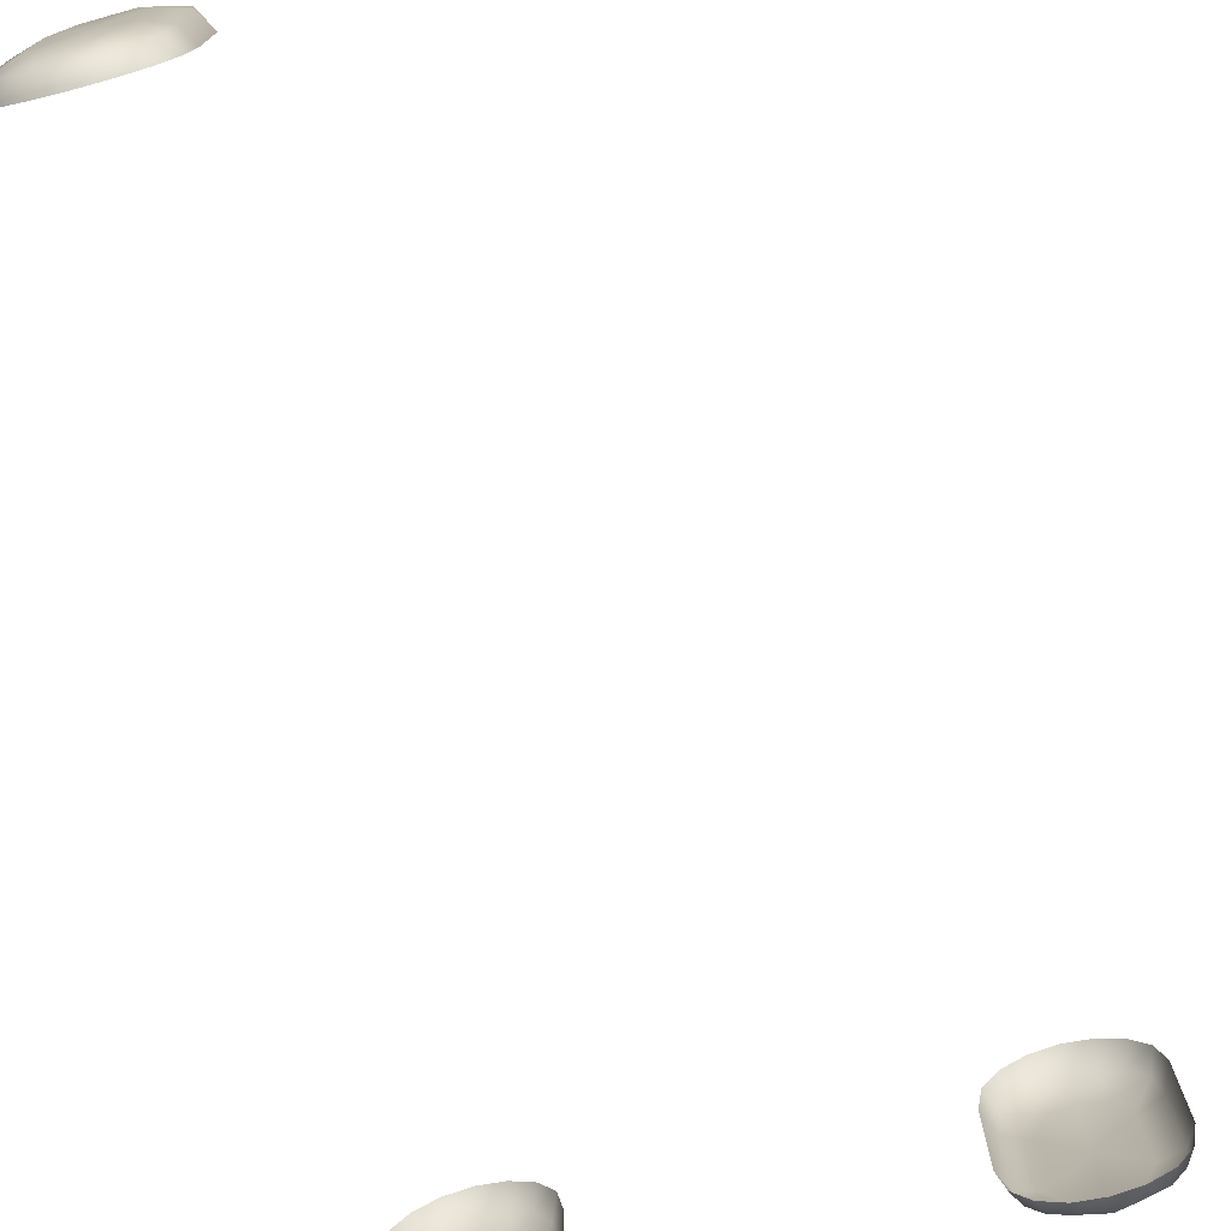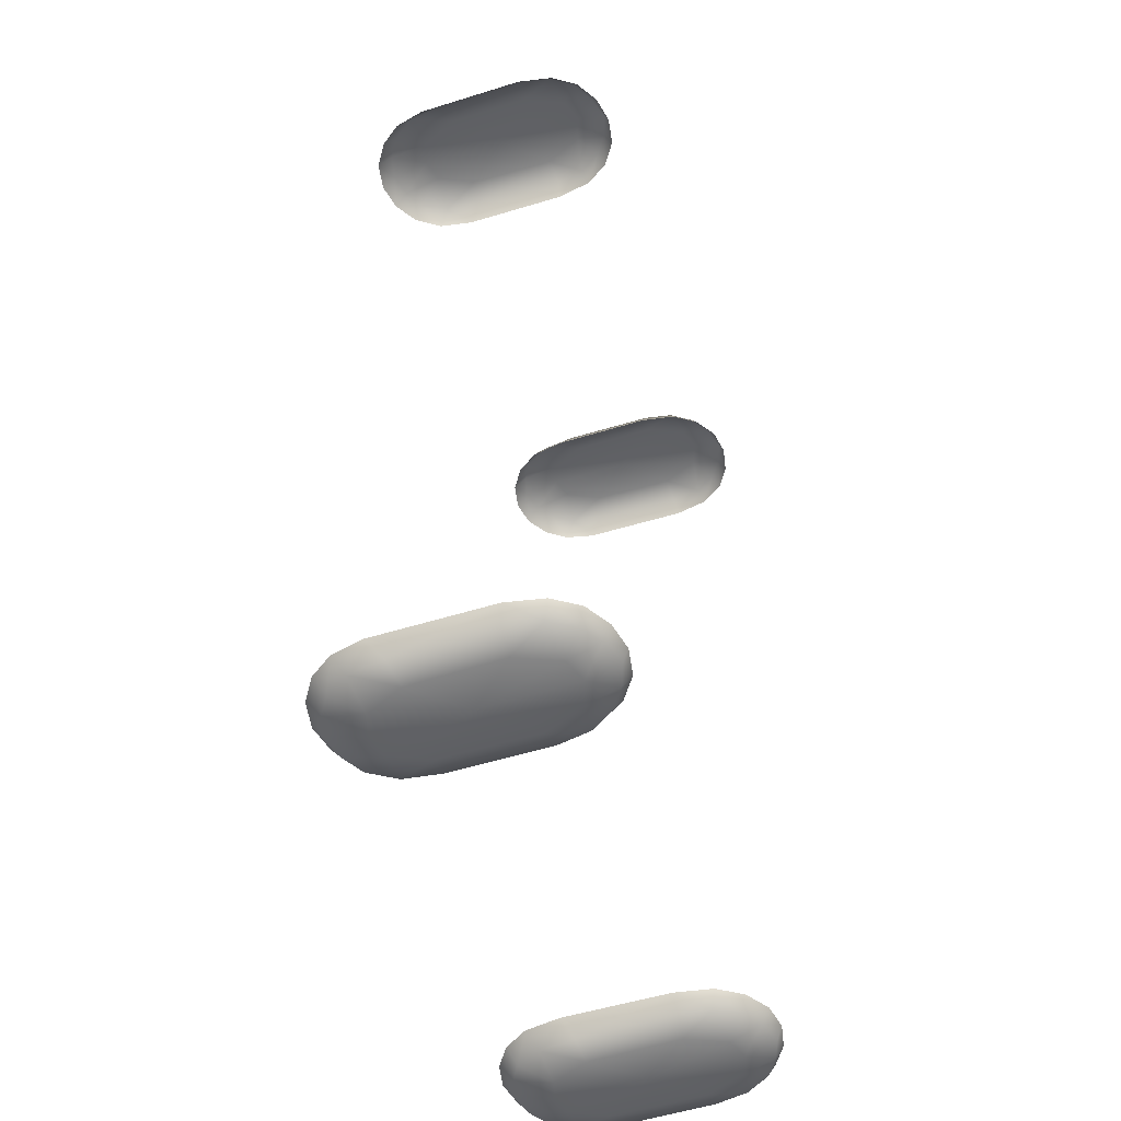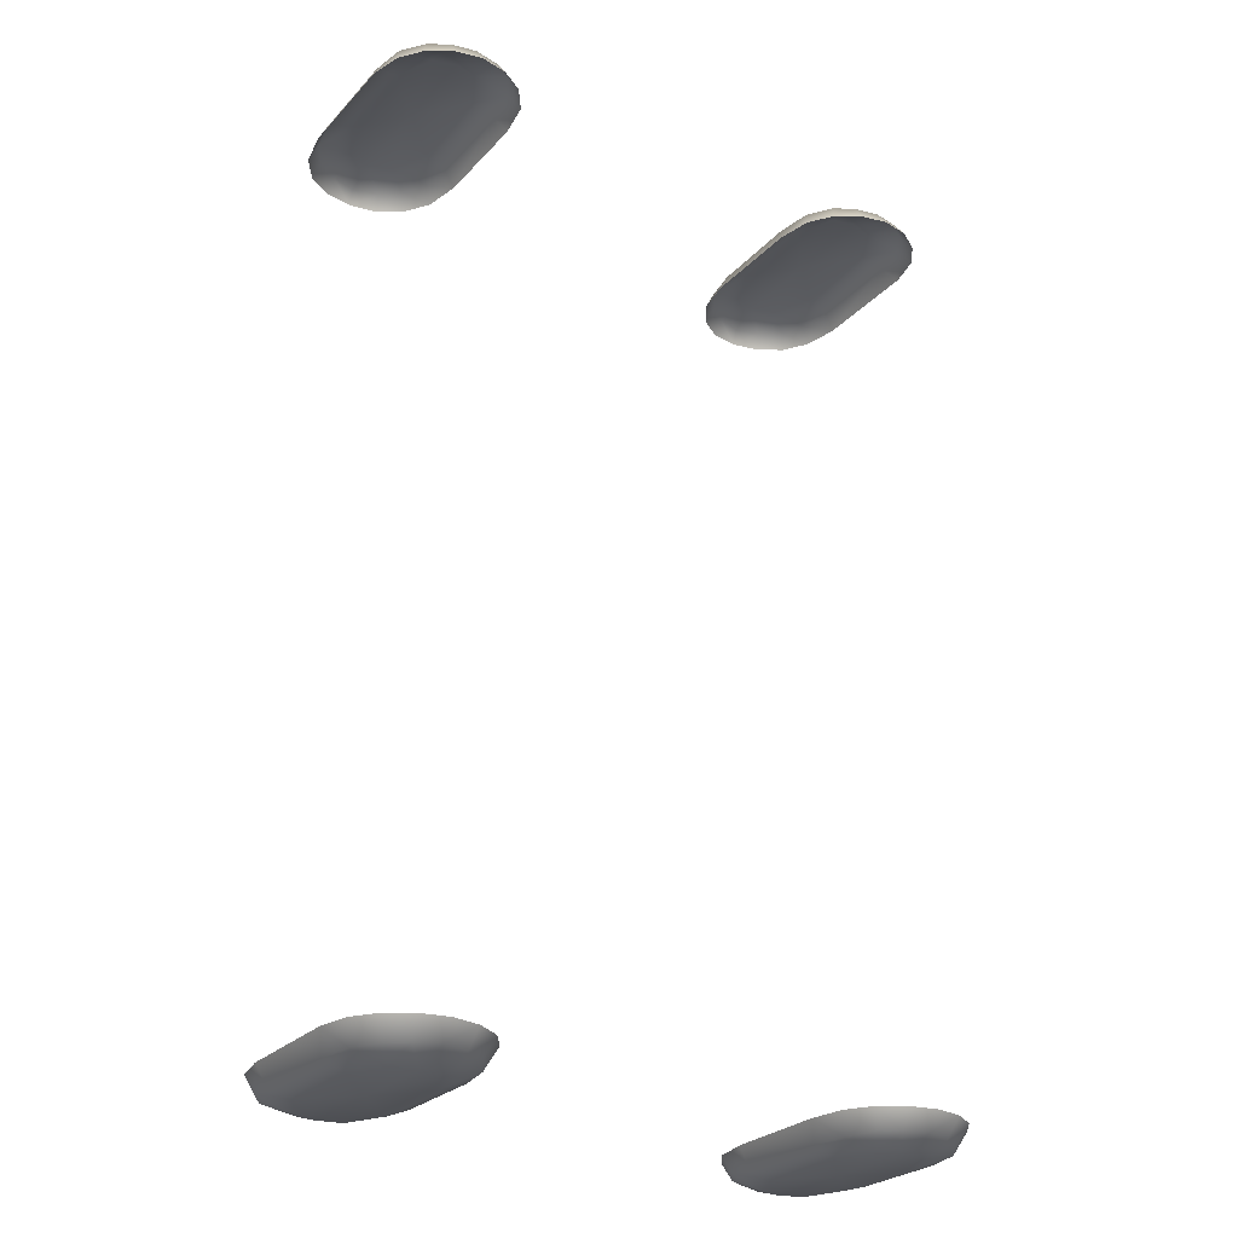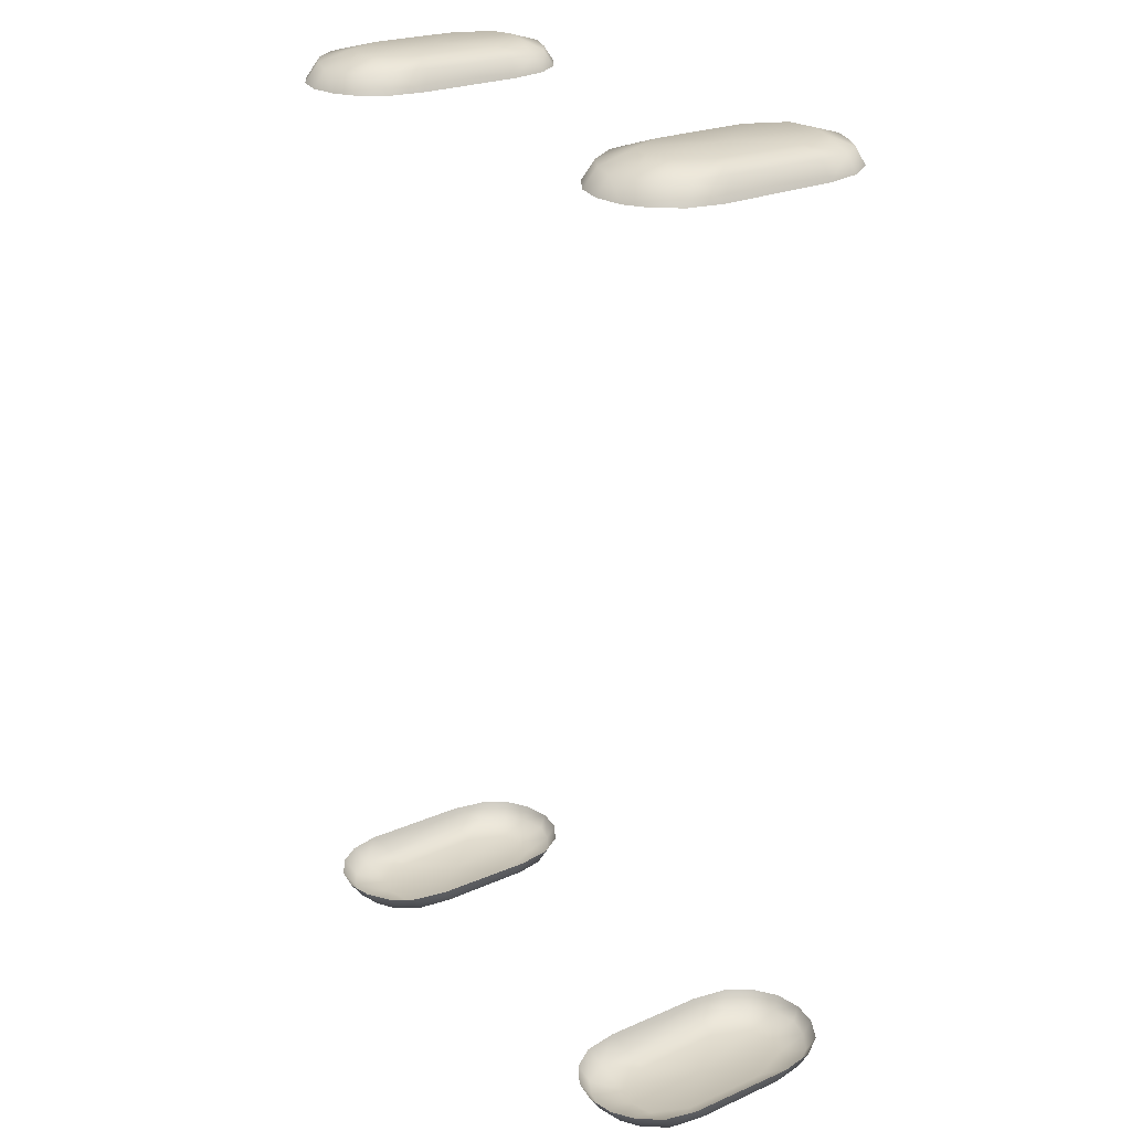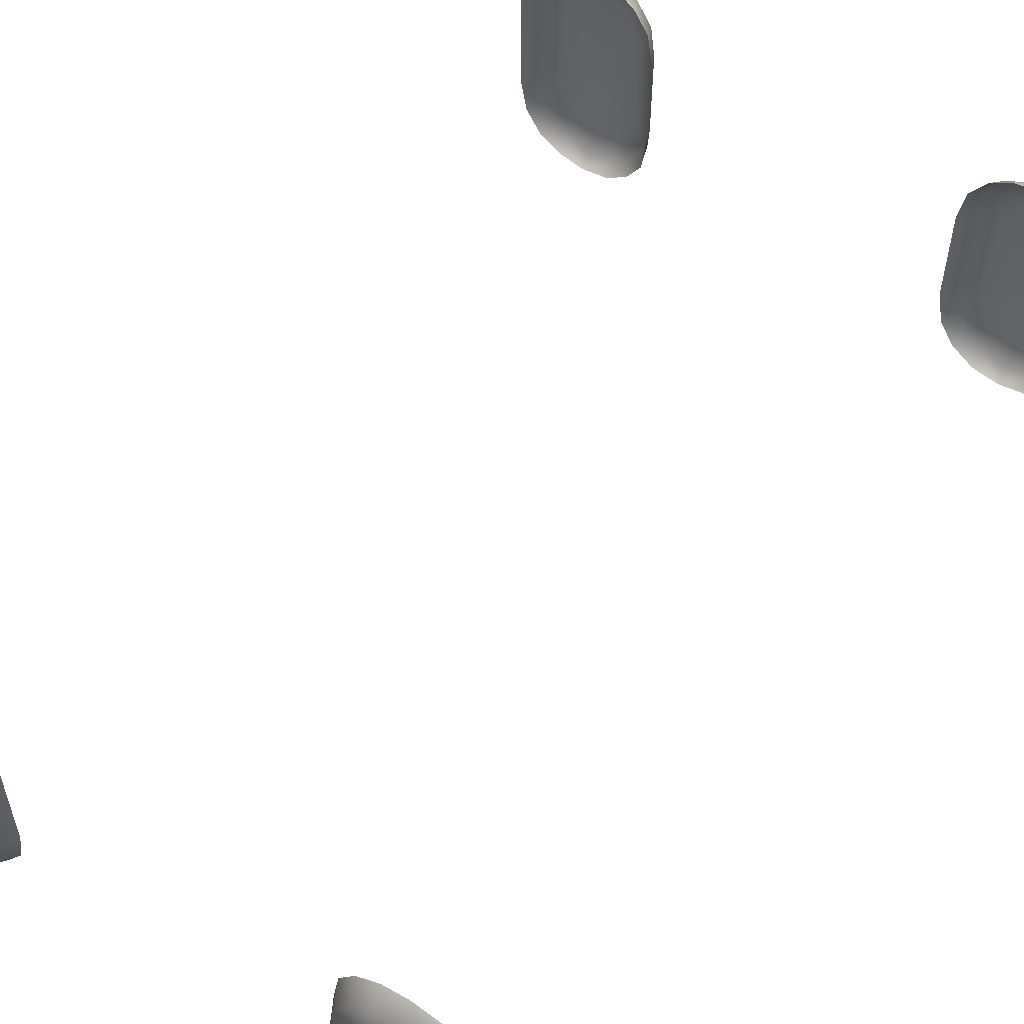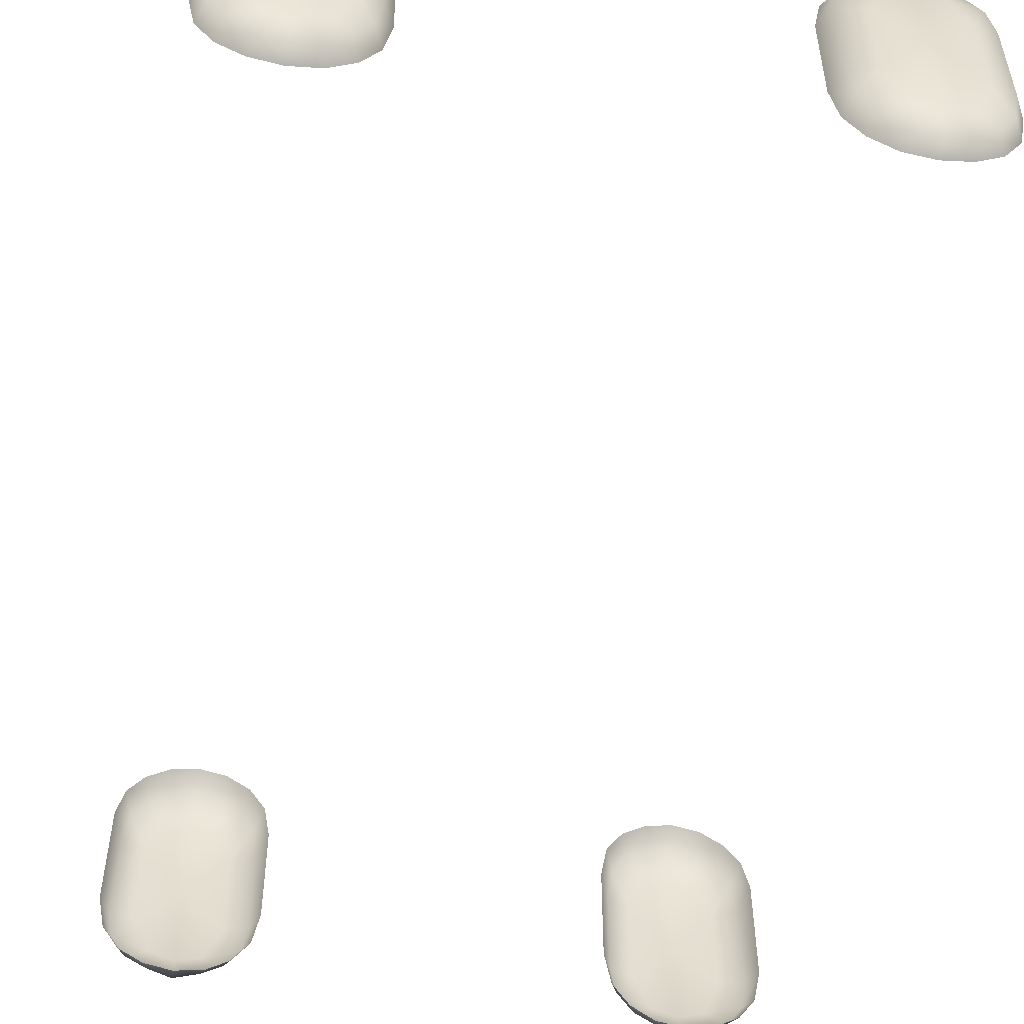
<metadata>
{"format":"obj","ext":"obj","renderer":"f3d","projection":"perspective","resolution":1024,"background":"white","views":[{"elev":-74.4,"azim":14.8,"up":"+Y"},{"elev":-52.4,"azim":-71.7,"up":"+Z"},{"elev":-26.8,"azim":147.3,"up":"+Z"},{"elev":25.0,"azim":-125.0,"up":"+Z"},{"elev":55.1,"azim":35.0,"up":"+Y"},{"elev":-53.2,"azim":-9.2,"up":"+Y"}]}
</metadata>
<code>
g PrimoEyes_low
v -0.00259 0.001339 -0.005233
v -0.00259 0.001477 -0.005043
v -0.002893 0.001421 -0.005043
v -0.002292 0.001417 -0.005043
v -0.002854 0.001271 -0.005249
v -0.00315 0.001253 -0.005043
v -0.002324 0.001273 -0.005241
v -0.002032 0.00125 -0.005043
v -0.002592 0.0009118 -0.005353
v -0.003066 0.001131 -0.005258
v -0.003328 0.001009 -0.005043
v -0.00211 0.001149 -0.005244
v -0.001851 0.0009846 -0.005043
v -0.002836 0.0008402 -0.005352
v -0.003245 0.0008816 -0.005261
v -0.00341 0.00066 -0.005043
v -0.00259 -6.517e-05 -0.005347
v -0.003028 0.0004379 -0.005344
v -0.002342 0.0008481 -0.005359
v -0.001946 0.0008633 -0.00526
v -0.001781 0.0005893 -0.005043
v -0.003303 0.0004955 -0.005264
v -0.003415 -0.0005941 -0.005043
v -0.002152 0.0004415 -0.00535
v -0.001891 0.0004745 -0.00526
v -0.001776 -0.0005776 -0.005043
v -0.00331 -0.0005695 -0.005245
v -0.002135 -0.0005673 -0.005336
v -0.001879 -0.0005946 -0.005239
v -0.001936 -0.0009282 -0.005229
v -0.001848 -0.0009867 -0.005043
v -0.00304 -0.0005493 -0.005326
v -0.003252 -0.0009307 -0.005231
v -0.003338 -0.0009887 -0.005043
v -0.002332 -0.0009956 -0.005334
v -0.002098 -0.001176 -0.005221
v -0.002027 -0.001254 -0.005043
v -0.002321 -0.001331 -0.005206
v -0.002284 -0.001426 -0.005043
v -0.002589 -0.001477 -0.005043
v -0.002848 -0.0009908 -0.005326
v -0.003087 -0.001181 -0.005225
v -0.003159 -0.001257 -0.005043
v -0.00259 -0.001076 -0.005325
v -0.002859 -0.00133 -0.005206
v -0.002892 -0.001418 -0.005043
v -0.002589 -0.001415 -0.005219
v 0.00259 0.001477 -0.005043
v 0.00259 0.001339 -0.005233
v 0.002893 0.001421 -0.005043
v 0.002292 0.001417 -0.005043
v 0.002854 0.001271 -0.005249
v 0.00315 0.001253 -0.005043
v 0.002324 0.001273 -0.005241
v 0.002032 0.00125 -0.005043
v 0.002592 0.0009118 -0.005353
v 0.003066 0.001131 -0.005258
v 0.003328 0.001009 -0.005043
v 0.00211 0.001149 -0.005244
v 0.001851 0.0009846 -0.005043
v 0.002836 0.0008402 -0.005352
v 0.003245 0.0008816 -0.005261
v 0.00341 0.00066 -0.005043
v 0.00259 -6.517e-05 -0.005347
v 0.003028 0.0004379 -0.005344
v 0.002342 0.0008481 -0.005359
v 0.001946 0.0008633 -0.00526
v 0.001781 0.0005893 -0.005043
v 0.003303 0.0004955 -0.005264
v 0.003415 -0.0005941 -0.005043
v 0.002152 0.0004415 -0.00535
v 0.001891 0.0004745 -0.00526
v 0.001776 -0.0005776 -0.005043
v 0.00331 -0.0005695 -0.005245
v 0.002135 -0.0005673 -0.005336
v 0.001879 -0.0005946 -0.005239
v 0.001936 -0.0009282 -0.005229
v 0.001848 -0.0009867 -0.005043
v 0.00304 -0.0005493 -0.005326
v 0.003252 -0.0009307 -0.005231
v 0.003338 -0.0009887 -0.005043
v 0.002332 -0.0009956 -0.005334
v 0.002098 -0.001176 -0.005221
v 0.002027 -0.001254 -0.005043
v 0.002321 -0.001331 -0.005206
v 0.002284 -0.001426 -0.005043
v 0.002589 -0.001477 -0.005043
v 0.002848 -0.0009908 -0.005326
v 0.003087 -0.001181 -0.005225
v 0.003159 -0.001257 -0.005043
v 0.00259 -0.001076 -0.005325
v 0.002859 -0.00133 -0.005206
v 0.002892 -0.001418 -0.005043
v 0.002589 -0.001415 -0.005219
v -0.00259 0.001477 0.005043
v -0.00259 0.001339 0.005233
v -0.002893 0.001421 0.005043
v -0.002292 0.001417 0.005043
v -0.002854 0.001271 0.005249
v -0.00315 0.001253 0.005043
v -0.002324 0.001273 0.005241
v -0.002032 0.00125 0.005043
v -0.002592 0.0009118 0.005353
v -0.003066 0.001131 0.005258
v -0.003328 0.001009 0.005043
v -0.00211 0.001149 0.005244
v -0.001851 0.0009846 0.005043
v -0.002836 0.0008402 0.005352
v -0.003245 0.0008816 0.005261
v -0.00341 0.00066 0.005043
v -0.00259 -6.517e-05 0.005347
v -0.003028 0.0004379 0.005344
v -0.002342 0.0008481 0.005359
v -0.001946 0.0008633 0.00526
v -0.001781 0.0005893 0.005043
v -0.003303 0.0004955 0.005264
v -0.003415 -0.0005941 0.005043
v -0.002152 0.0004415 0.00535
v -0.001891 0.0004745 0.00526
v -0.001776 -0.0005776 0.005043
v -0.00331 -0.0005695 0.005245
v -0.002135 -0.0005673 0.005336
v -0.001879 -0.0005946 0.005239
v -0.001936 -0.0009282 0.005229
v -0.001848 -0.0009867 0.005043
v -0.00304 -0.0005493 0.005326
v -0.003252 -0.0009307 0.005231
v -0.003338 -0.0009887 0.005043
v -0.002332 -0.0009956 0.005334
v -0.002098 -0.001176 0.005221
v -0.002027 -0.001254 0.005043
v -0.002321 -0.001331 0.005206
v -0.002284 -0.001426 0.005043
v -0.002589 -0.001477 0.005043
v -0.002848 -0.0009908 0.005326
v -0.003087 -0.001181 0.005225
v -0.003159 -0.001257 0.005043
v -0.00259 -0.001076 0.005325
v -0.002859 -0.00133 0.005206
v -0.002892 -0.001418 0.005043
v -0.002589 -0.001415 0.005219
v 0.00259 0.001339 0.005233
v 0.00259 0.001477 0.005043
v 0.002893 0.001421 0.005043
v 0.002292 0.001417 0.005043
v 0.002854 0.001271 0.005249
v 0.00315 0.001253 0.005043
v 0.002324 0.001273 0.005241
v 0.002032 0.00125 0.005043
v 0.002592 0.0009118 0.005353
v 0.003066 0.001131 0.005258
v 0.003328 0.001009 0.005043
v 0.00211 0.001149 0.005244
v 0.001851 0.0009846 0.005043
v 0.002836 0.0008402 0.005352
v 0.003245 0.0008816 0.005261
v 0.00341 0.00066 0.005043
v 0.00259 -6.517e-05 0.005347
v 0.003028 0.0004379 0.005344
v 0.002342 0.0008481 0.005359
v 0.001946 0.0008633 0.00526
v 0.001781 0.0005893 0.005043
v 0.003303 0.0004955 0.005264
v 0.003415 -0.0005941 0.005043
v 0.002152 0.0004415 0.00535
v 0.001891 0.0004745 0.00526
v 0.001776 -0.0005776 0.005043
v 0.00331 -0.0005695 0.005245
v 0.002135 -0.0005673 0.005336
v 0.001879 -0.0005946 0.005239
v 0.001936 -0.0009282 0.005229
v 0.001848 -0.0009867 0.005043
v 0.00304 -0.0005493 0.005326
v 0.003252 -0.0009307 0.005231
v 0.003338 -0.0009887 0.005043
v 0.002332 -0.0009956 0.005334
v 0.002098 -0.001176 0.005221
v 0.002027 -0.001254 0.005043
v 0.002321 -0.001331 0.005206
v 0.002284 -0.001426 0.005043
v 0.002589 -0.001477 0.005043
v 0.002848 -0.0009908 0.005326
v 0.003087 -0.001181 0.005225
v 0.003159 -0.001257 0.005043
v 0.00259 -0.001076 0.005325
v 0.002859 -0.00133 0.005206
v 0.002892 -0.001418 0.005043
v 0.002589 -0.001415 0.005219
g PrimoEyes_low_0
f 3 2 1
f 1 2 4
f 3 1 5
f 6 3 5
f 1 4 7
f 7 4 8
f 5 1 9
f 9 1 7
f 6 5 10
f 11 6 10
f 7 8 12
f 12 8 13
f 10 5 14
f 5 9 14
f 11 10 15
f 15 10 14
f 16 11 15
f 9 17 14
f 18 14 17
f 15 14 18
f 9 19 17
f 9 7 19
f 7 12 19
f 12 13 20
f 19 12 20
f 20 13 21
f 16 15 22
f 22 15 18
f 23 16 22
f 19 20 24
f 24 17 19
f 20 21 25
f 25 24 20
f 25 21 26
f 27 22 18
f 23 22 27
f 28 24 25
f 24 28 17
f 25 26 29
f 28 25 29
f 30 29 26
f 29 30 28
f 30 26 31
f 27 18 32
f 32 18 17
f 23 27 33
f 27 32 33
f 23 33 34
f 35 28 30
f 28 35 17
f 36 30 31
f 35 30 36
f 36 31 37
f 37 38 36
f 38 35 36
f 37 39 38
f 40 38 39
f 33 32 41
f 32 17 41
f 34 33 42
f 33 41 42
f 34 42 43
f 44 17 35
f 44 35 38
f 44 41 17
f 43 42 45
f 42 41 45
f 45 41 44
f 43 45 46
f 40 46 45
f 40 47 38
f 44 38 47
f 40 45 47
f 45 44 47
f 50 49 48
f 49 51 48
f 50 52 49
f 53 52 50
f 49 54 51
f 54 55 51
f 52 56 49
f 56 54 49
f 53 57 52
f 58 57 53
f 54 59 55
f 59 60 55
f 52 57 61
f 52 61 56
f 58 62 57
f 62 61 57
f 63 62 58
f 64 56 61
f 61 65 64
f 62 65 61
f 66 56 64
f 56 66 54
f 59 54 66
f 59 67 60
f 66 67 59
f 67 68 60
f 63 69 62
f 62 69 65
f 70 69 63
f 66 71 67
f 64 71 66
f 67 72 68
f 71 72 67
f 72 73 68
f 74 65 69
f 70 74 69
f 75 72 71
f 75 71 64
f 72 76 73
f 75 76 72
f 77 73 76
f 77 76 75
f 77 78 73
f 74 79 65
f 65 79 64
f 70 80 74
f 79 74 80
f 70 81 80
f 82 77 75
f 82 75 64
f 83 78 77
f 82 83 77
f 83 84 78
f 84 83 85
f 82 85 83
f 84 85 86
f 87 86 85
f 80 88 79
f 64 79 88
f 81 89 80
f 80 89 88
f 81 90 89
f 64 91 82
f 91 85 82
f 88 91 64
f 88 89 92
f 90 92 89
f 92 91 88
f 90 93 92
f 92 93 87
f 87 85 94
f 91 94 85
f 92 87 94
f 92 94 91
f 97 96 95
f 96 98 95
f 97 99 96
f 100 99 97
f 96 101 98
f 101 102 98
f 99 103 96
f 103 101 96
f 100 104 99
f 105 104 100
f 101 106 102
f 106 107 102
f 99 104 108
f 99 108 103
f 105 109 104
f 109 108 104
f 110 109 105
f 111 103 108
f 108 112 111
f 109 112 108
f 113 103 111
f 103 113 101
f 106 101 113
f 106 114 107
f 113 114 106
f 114 115 107
f 110 116 109
f 109 116 112
f 117 116 110
f 113 118 114
f 111 118 113
f 114 119 115
f 118 119 114
f 119 120 115
f 121 112 116
f 117 121 116
f 122 119 118
f 122 118 111
f 119 123 120
f 122 123 119
f 124 120 123
f 124 123 122
f 124 125 120
f 121 126 112
f 112 126 111
f 117 127 121
f 126 121 127
f 117 128 127
f 129 124 122
f 129 122 111
f 130 125 124
f 129 130 124
f 130 131 125
f 131 130 132
f 129 132 130
f 131 132 133
f 134 133 132
f 127 135 126
f 111 126 135
f 128 136 127
f 127 136 135
f 128 137 136
f 111 138 129
f 138 132 129
f 135 138 111
f 135 136 139
f 137 139 136
f 139 138 135
f 137 140 139
f 139 140 134
f 134 132 141
f 138 141 132
f 139 134 141
f 139 141 138
f 144 143 142
f 142 143 145
f 144 142 146
f 147 144 146
f 142 145 148
f 148 145 149
f 146 142 150
f 150 142 148
f 147 146 151
f 152 147 151
f 148 149 153
f 153 149 154
f 151 146 155
f 146 150 155
f 152 151 156
f 156 151 155
f 157 152 156
f 150 158 155
f 159 155 158
f 156 155 159
f 150 160 158
f 150 148 160
f 148 153 160
f 153 154 161
f 160 153 161
f 161 154 162
f 157 156 163
f 163 156 159
f 164 157 163
f 160 161 165
f 165 158 160
f 161 162 166
f 166 165 161
f 166 162 167
f 168 163 159
f 164 163 168
f 169 165 166
f 165 169 158
f 166 167 170
f 169 166 170
f 171 170 167
f 170 171 169
f 171 167 172
f 168 159 173
f 173 159 158
f 164 168 174
f 168 173 174
f 164 174 175
f 176 169 171
f 169 176 158
f 177 171 172
f 176 171 177
f 177 172 178
f 178 179 177
f 179 176 177
f 178 180 179
f 181 179 180
f 174 173 182
f 173 158 182
f 175 174 183
f 174 182 183
f 175 183 184
f 185 158 176
f 185 176 179
f 185 182 158
f 184 183 186
f 183 182 186
f 186 182 185
f 184 186 187
f 181 187 186
f 181 188 179
f 185 179 188
f 181 186 188
f 186 185 188

</code>
